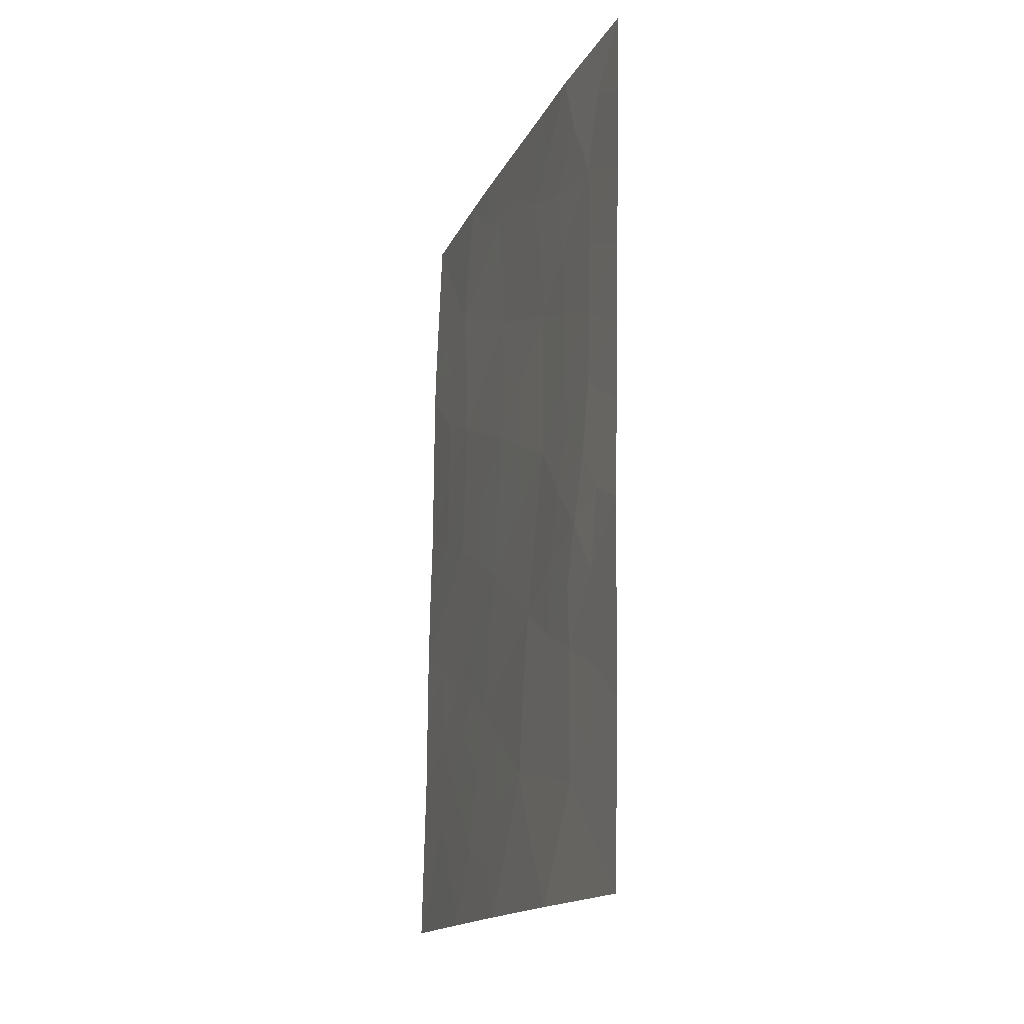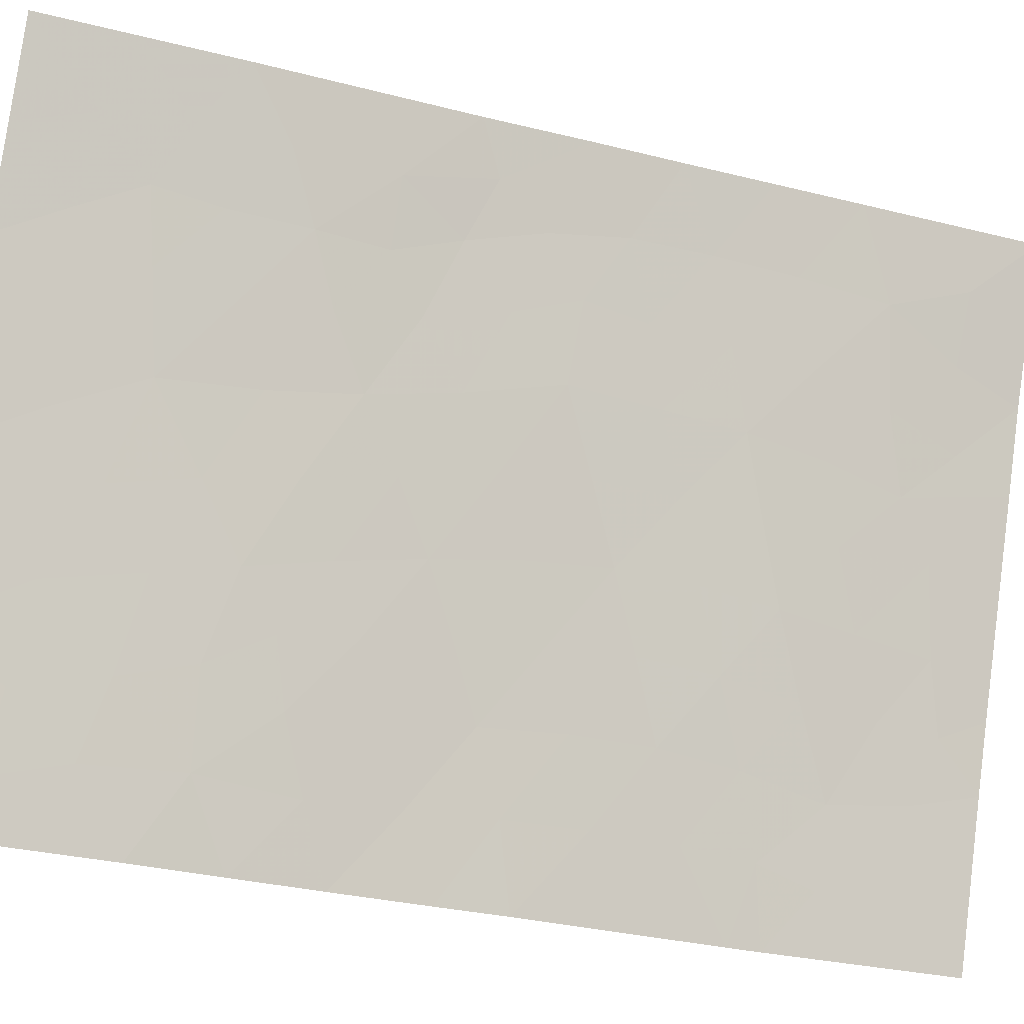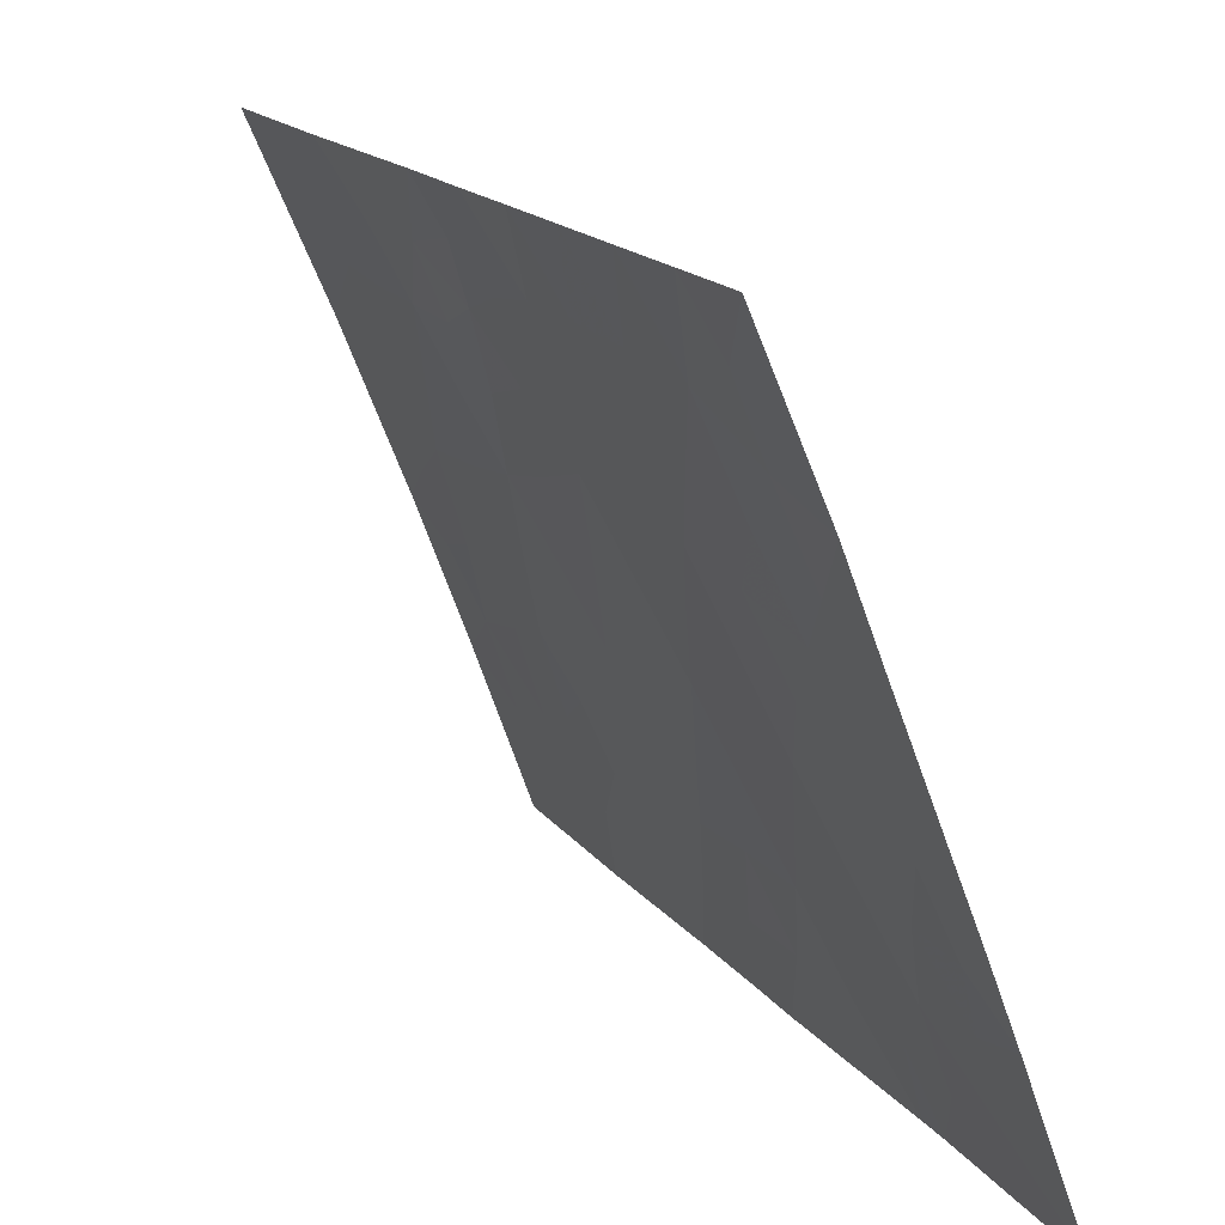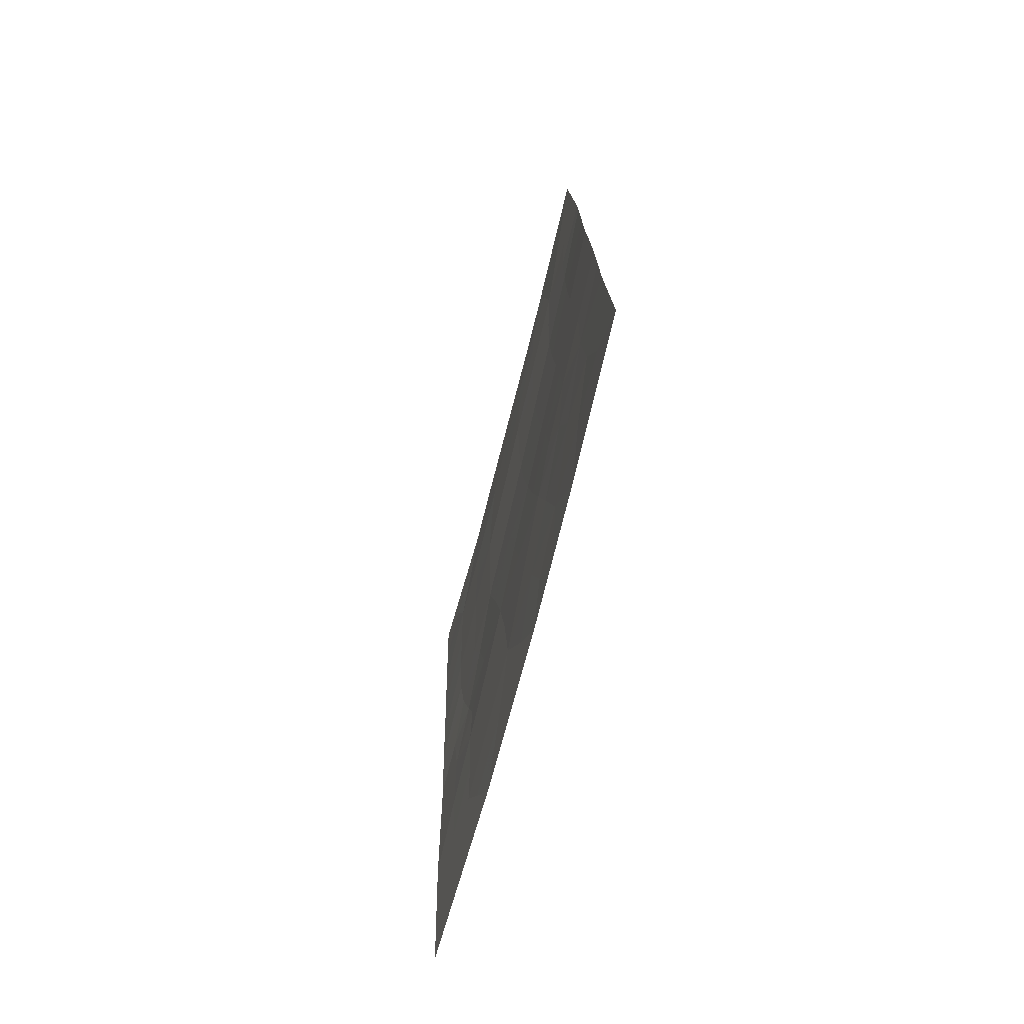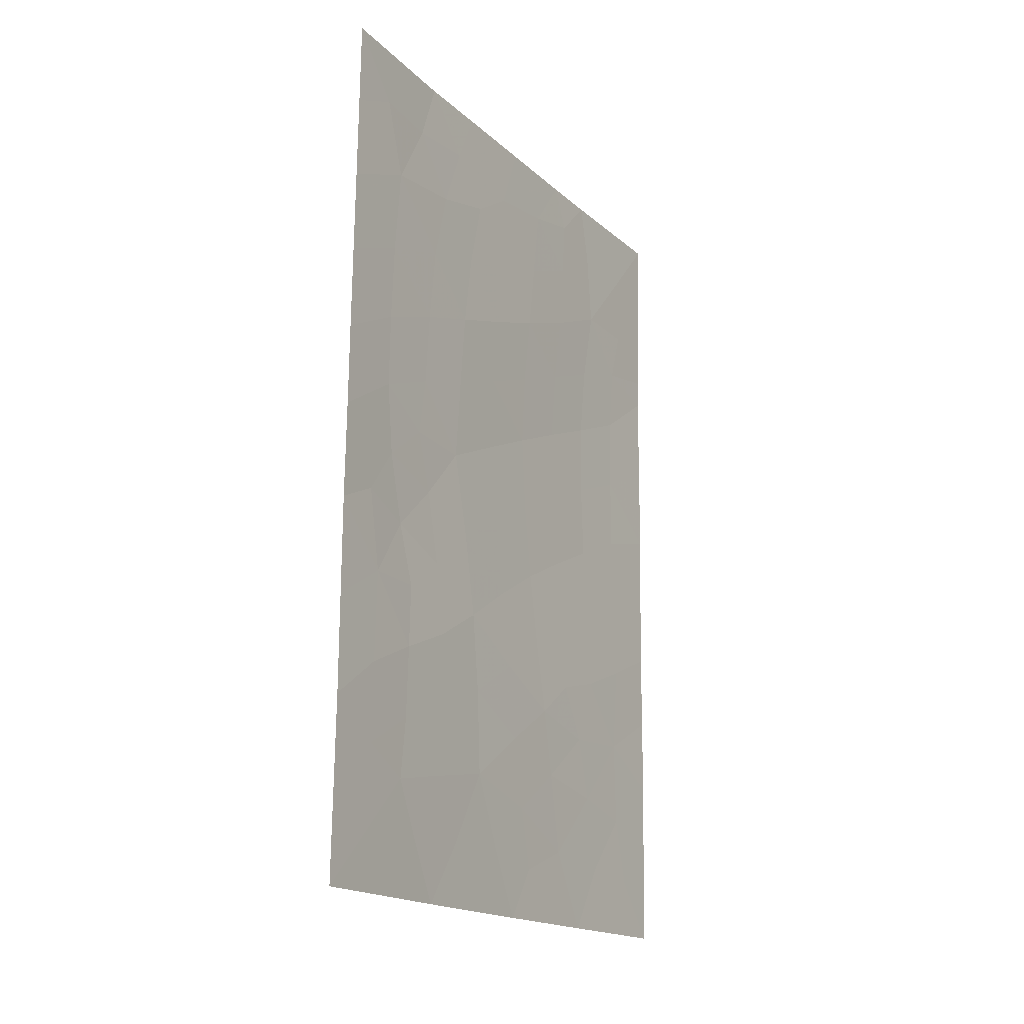
<metadata>
{"format":"obj","ext":"obj","renderer":"f3d","projection":"perspective","resolution":1024,"background":"white","views":[{"elev":-15.9,"azim":3.1,"up":"+Y"},{"elev":-30.4,"azim":68.8,"up":"+Z"},{"elev":15.6,"azim":156.0,"up":"+Z"},{"elev":-73.6,"azim":-172.9,"up":"+Y"},{"elev":-17.6,"azim":52.3,"up":"+Y"}]}
</metadata>
<code>
v -73.66 -50 93.98
v -74.39 -50 92
v -72.16 -41.37 97.3
v -72.17 -50 97.78
v -71.08 -42.53 100
v -71.03 -40.28 100
v -71.13 -44.94 100
v -71.79 -46.62 98.47
v -71.7 -44.94 98.71
v -71.15 -47.58 100
v -71.78 -38 98.18
v -70.99 -38 100
v -71.1 -43.64 100
v -71.2 -50 100
v -74.3 -44.27 92
v -74.28 -43.41 92
v -72.88 -42.72 95.65
v -74.26 -40.47 92
v -73.91 -41.56 92.96
v -74.33 -45.45 92
v -73.45 -38 93.92
v -74.17 -38 92
v -74.27 -40.88 92
v -72.86 -40.72 95.52
v -73.14 -38 94.73
v -72.17 -38 97.19
v -74.34 -47.61 92
v -72.99 -50 95.76
v -73.62 -44.05 93.82
v -73.55 -41.97 93.9
v -72.55 -48.07 96.69
v -72.17 -43.55 97.44
v -73.62 -39.88 93.59
v -73.17 -46.86 95
v -71.79 -48.44 98.57
v -73 -44.84 95.4
v -73.68 -46.17 93.66
v -72.41 -45.81 96.92
v -73.82 -49.06 93.49
v -74.03 -50 92.99
v -74.14 -49.18 92.61
v -74.36 -48.8 92
v -71.45 -42.04 99.1
v -71.48 -43.04 99.1
v -71.44 -40.98 99.06
v -71.44 -39.8 98.98
v -71.14 -46.26 100
v -71.46 -47 99.25
v -71.47 -45.75 99.21
v -71.39 -38 99.09
v -71.29 -38.8 99.31
v -71.66 -38.86 98.47
v -71.96 -49.16 98.22
v -71.54 -49.09 99.17
v -71.69 -50 98.89
v -71.48 -48.08 99.25
v -71.18 -48.79 100
v -71.06 -41.41 100
v -73.69 -48 93.74
v -73.41 -48.93 94.56
v -71.8 -47.61 98.49
v -74.21 -39.23 92
v -73.89 -38.99 92.83
v -73.97 -39.9 92.69
v -73.22 -40.34 94.59
v -73.2 -41.34 94.73
v -73.56 -40.96 93.8
v -71.39 -44.65 99.41
v -71.56 -44 98.97
v -72.54 -40.09 96.28
v -72.89 -39.77 95.4
v -73.94 -43.66 92.95
v -73.98 -44.73 92.89
v -72.66 -38 95.96
v -72.53 -38.94 96.29
v -72.27 -39.39 96.94
v -73.25 -38.59 94.46
v -74.27 -42.14 92
v -71.8 -45.75 98.44
v -71.8 -43.49 98.34
v -71.82 -42.69 98.24
v -73.92 -42.63 92.97
v -73.57 -43 93.9
v -72.54 -43.11 96.51
v -72.51 -42.06 96.5
v -72.16 -42.41 97.37
v -72.85 -41.7 95.62
v -72.5 -41.06 96.42
v -73.57 -47.12 93.99
v -73.4 -46.37 94.39
v -72.49 -46.89 96.77
v -72.88 -47.41 95.8
v -72.79 -46.37 95.96
v -72.15 -47.3 97.63
v -72.12 -48.28 97.76
v -72.1 -46.27 97.69
v -72.37 -49.1 97.22
v -71.81 -41.68 98.18
v -71.82 -40.65 98.09
v -71.01 -39.14 100
v -73.21 -42.34 94.8
v -73.24 -43.38 94.75
v -73.81 -38 92.96
v -73.55 -38.83 93.72
v -71.9 -39.65 97.85
v -73.92 -40.64 92.89
v -73.24 -39.38 94.51
v -73.3 -44.44 94.63
v -73.36 -45.48 94.48
v -73.66 -45.11 93.72
v -73.11 -49.27 95.36
v -73 -48.41 95.58
v -72.77 -49.12 96.22
v -73.33 -50 94.87
v -72.2 -40.38 97.17
v -72.58 -50 96.77
v -71.94 -44.3 98.07
v -72.05 -45.28 97.84
v -72.3 -44.73 97.14
v -72.92 -43.78 95.57
v -73.28 -47.8 94.79
v -72.7 -45.3 96.17
v -72.6 -44.21 96.38
v -73.08 -45.88 95.21
v -74.33 -46.53 92
v -74 -45.83 92.84
v -73.97 -47.05 92.94
v -72.93 -38.78 95.28
v -72.05 -38.75 97.51
v -74.03 -48.24 92.87
f 39 40 41
f 47 48 49
f 50 51 52
f 5 13 44
f 53 54 55
f 56 57 54
f 58 43 45
f 15 16 72
f 39 59 60
f 61 48 56
f 62 63 64
f 65 66 67
f 9 69 68
f 70 71 75
f 74 26 75
f 106 18 64
f 21 25 77
f 16 78 82
f 68 49 9
f 44 80 81
f 84 85 86
f 87 88 85
f 91 92 93
f 94 61 95
f 94 91 96
f 95 53 97
f 98 99 45
f 51 100 46
f 83 101 102
f 63 103 104
f 52 105 129
f 67 19 106
f 87 101 66
f 71 65 107
f 72 73 15
f 108 109 110
f 111 112 113
f 111 114 60
f 81 86 98
f 115 105 99
f 115 88 70
f 116 113 97
f 117 118 119
f 107 104 77
f 64 33 106
f 9 117 69
f 102 120 108
f 27 127 130
f 92 112 121
f 122 123 119
f 122 93 124
f 127 125 126
f 110 126 73
f 120 84 123
f 89 121 59
f 109 124 90
f 96 118 79
f 130 39 41
f 39 1 40
f 2 42 41
f 42 27 130
f 43 5 44
f 6 45 46
f 7 47 49
f 47 10 48
f 49 48 8
f 11 50 52
f 50 12 51
f 52 51 46
f 4 53 55
f 53 35 54
f 55 54 14
f 35 56 54
f 56 10 57
f 54 57 14
f 6 58 45
f 58 5 43
f 1 39 60
f 35 61 56
f 61 8 48
f 56 48 10
f 18 62 64
f 62 22 63
f 64 63 33
f 33 65 67
f 65 24 66
f 67 66 30
f 13 7 68
f 13 69 44
f 76 70 75
f 70 24 71
f 75 71 128
f 20 15 73
f 73 72 29
f 25 74 128
f 74 75 128
f 77 25 128
f 78 19 82
f 19 78 23
f 68 7 49
f 79 49 8
f 43 44 81
f 81 80 32
f 83 82 30
f 75 26 76
f 129 26 11
f 32 84 86
f 84 17 85
f 86 85 3
f 17 87 85
f 87 24 88
f 85 88 3
f 89 37 90
f 89 90 34
f 38 91 93
f 91 31 92
f 93 92 34
f 31 94 95
f 94 8 61
f 95 61 35
f 8 94 96
f 94 31 91
f 96 91 38
f 31 95 97
f 95 35 53
f 97 53 4
f 43 98 45
f 98 3 99
f 45 99 46
f 51 12 100
f 46 100 6
f 29 83 102
f 83 30 101
f 102 101 17
f 33 63 104
f 63 22 103
f 104 103 21
f 11 52 129
f 52 46 105
f 129 105 76
f 33 67 106
f 67 30 19
f 24 87 66
f 87 17 101
f 66 101 30
f 128 71 107
f 71 24 65
f 107 65 33
f 29 108 110
f 108 36 109
f 110 109 37
f 28 111 113
f 111 60 112
f 113 112 31
f 111 28 114
f 60 114 1
f 43 81 98
f 81 32 86
f 98 86 3
f 3 115 99
f 115 76 105
f 99 105 46
f 76 115 70
f 115 3 88
f 70 88 24
f 4 116 97
f 116 28 113
f 97 113 31
f 32 117 119
f 117 9 118
f 119 118 38
f 128 107 77
f 107 33 104
f 77 104 21
f 23 106 19
f 106 23 18
f 30 82 19
f 69 117 80
f 117 32 80
f 69 80 44
f 29 102 108
f 102 17 120
f 108 120 36
f 127 37 89
f 34 92 121
f 92 31 112
f 121 112 60
f 38 122 119
f 122 36 123
f 119 123 32
f 36 122 124
f 122 38 93
f 124 93 34
f 37 127 126
f 127 27 125
f 126 125 20
f 29 110 73
f 110 37 126
f 73 126 20
f 36 120 123
f 120 17 84
f 123 84 32
f 89 34 121
f 59 121 60
f 37 109 90
f 109 36 124
f 90 124 34
f 8 96 79
f 96 38 118
f 79 118 9
f 127 89 59
f 68 69 13
f 9 49 79
f 83 72 82
f 26 129 76
f 29 72 83
f 16 82 72
f 41 40 2
f 42 130 41
f 39 130 59
f 59 130 127

</code>
